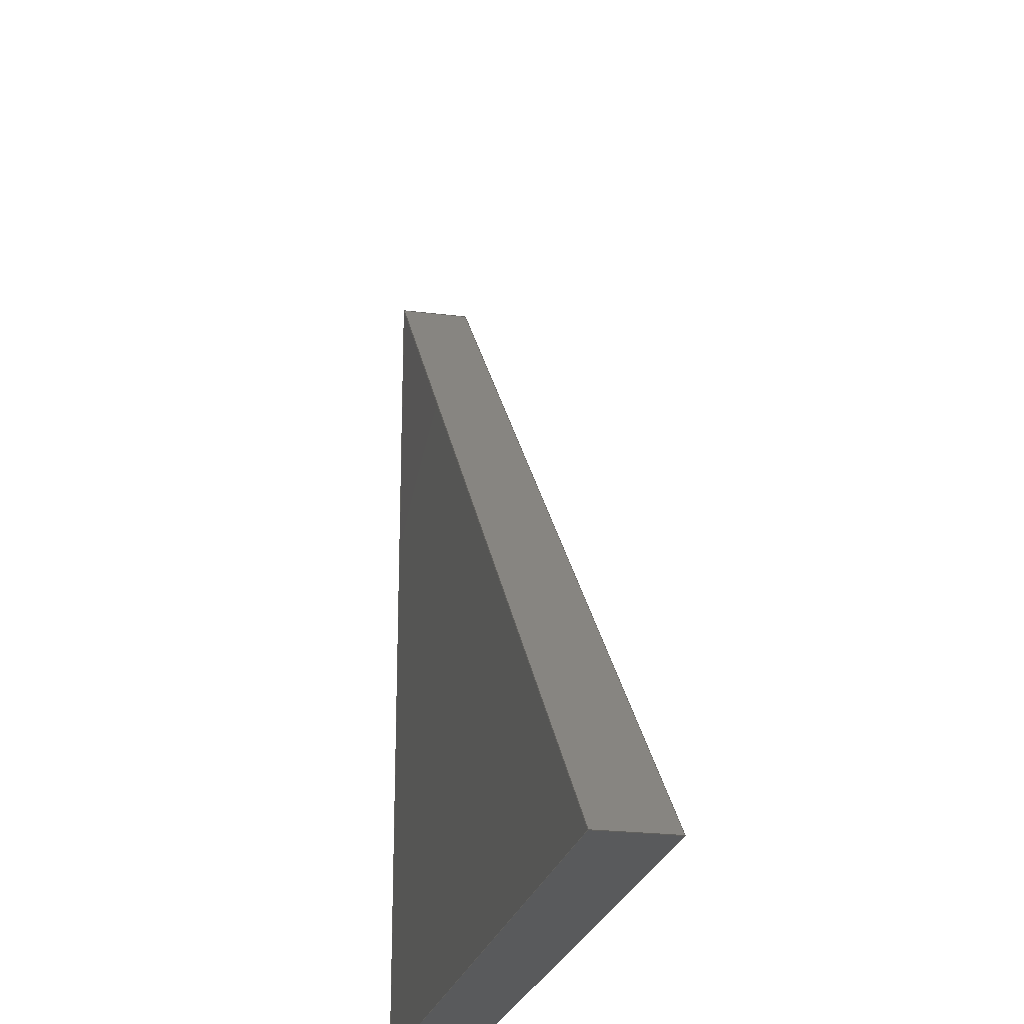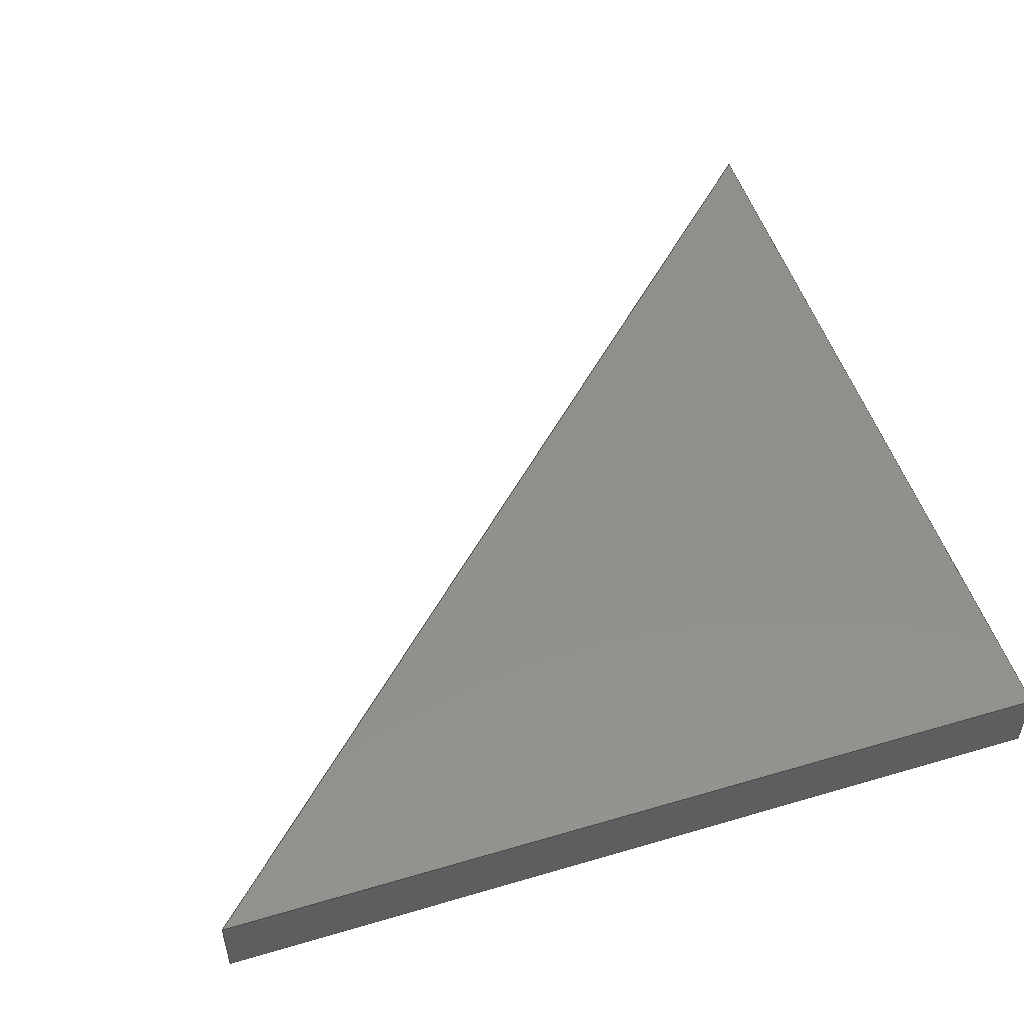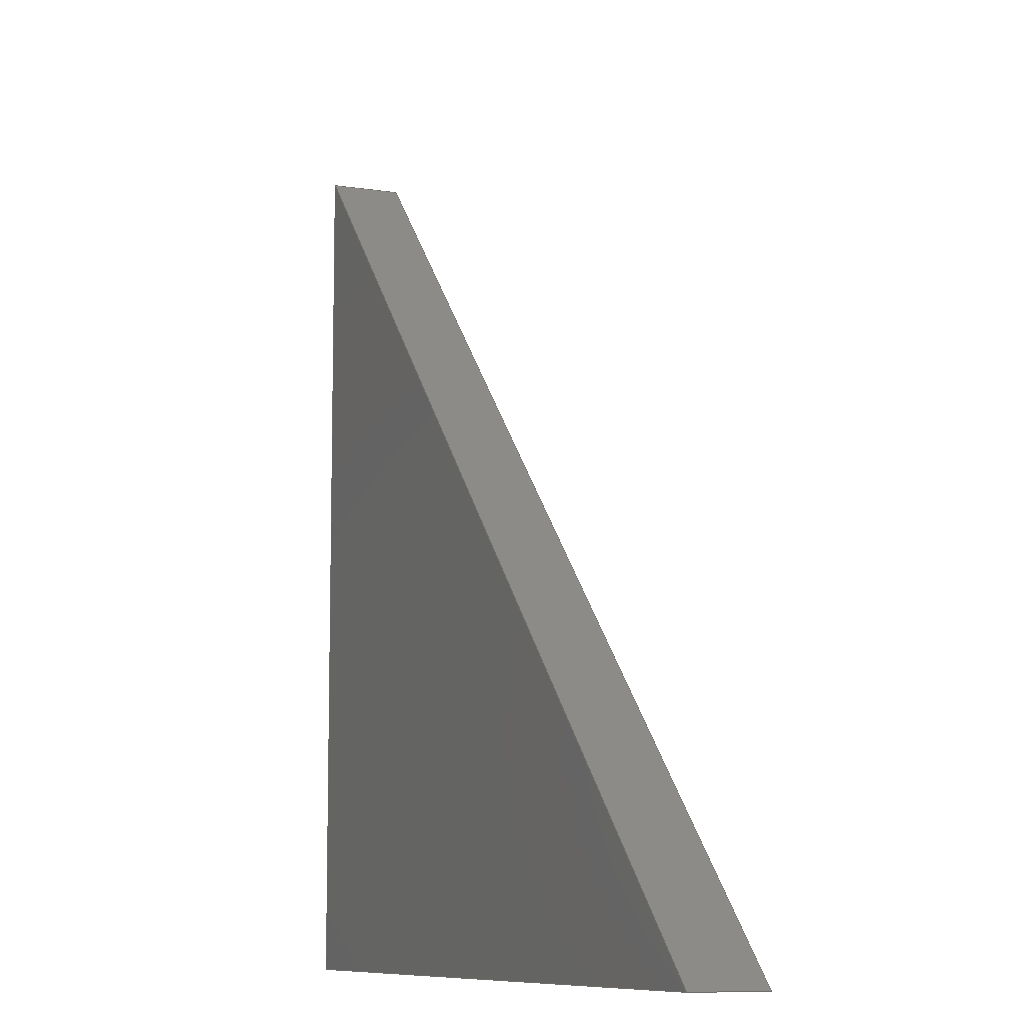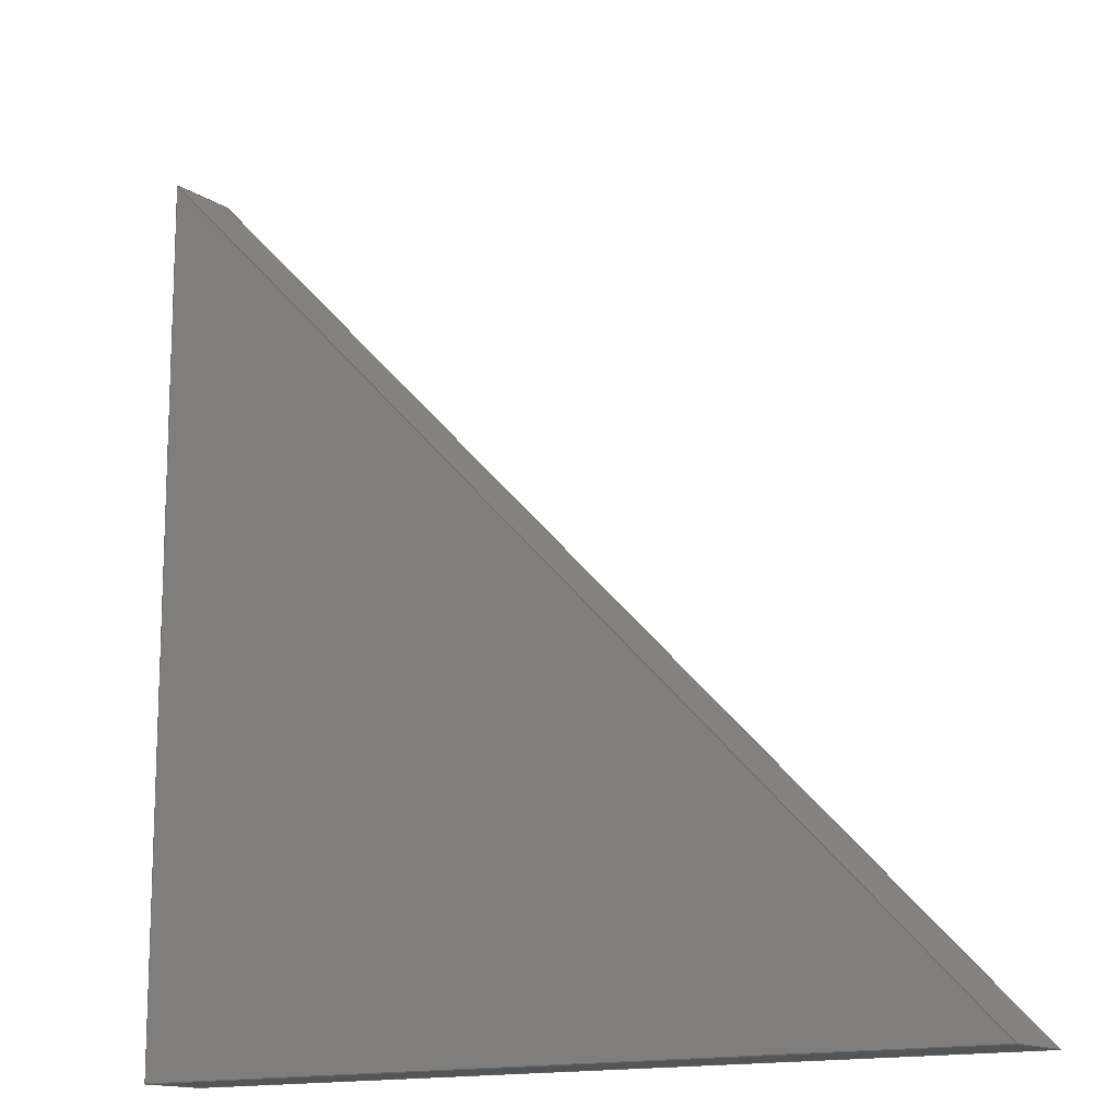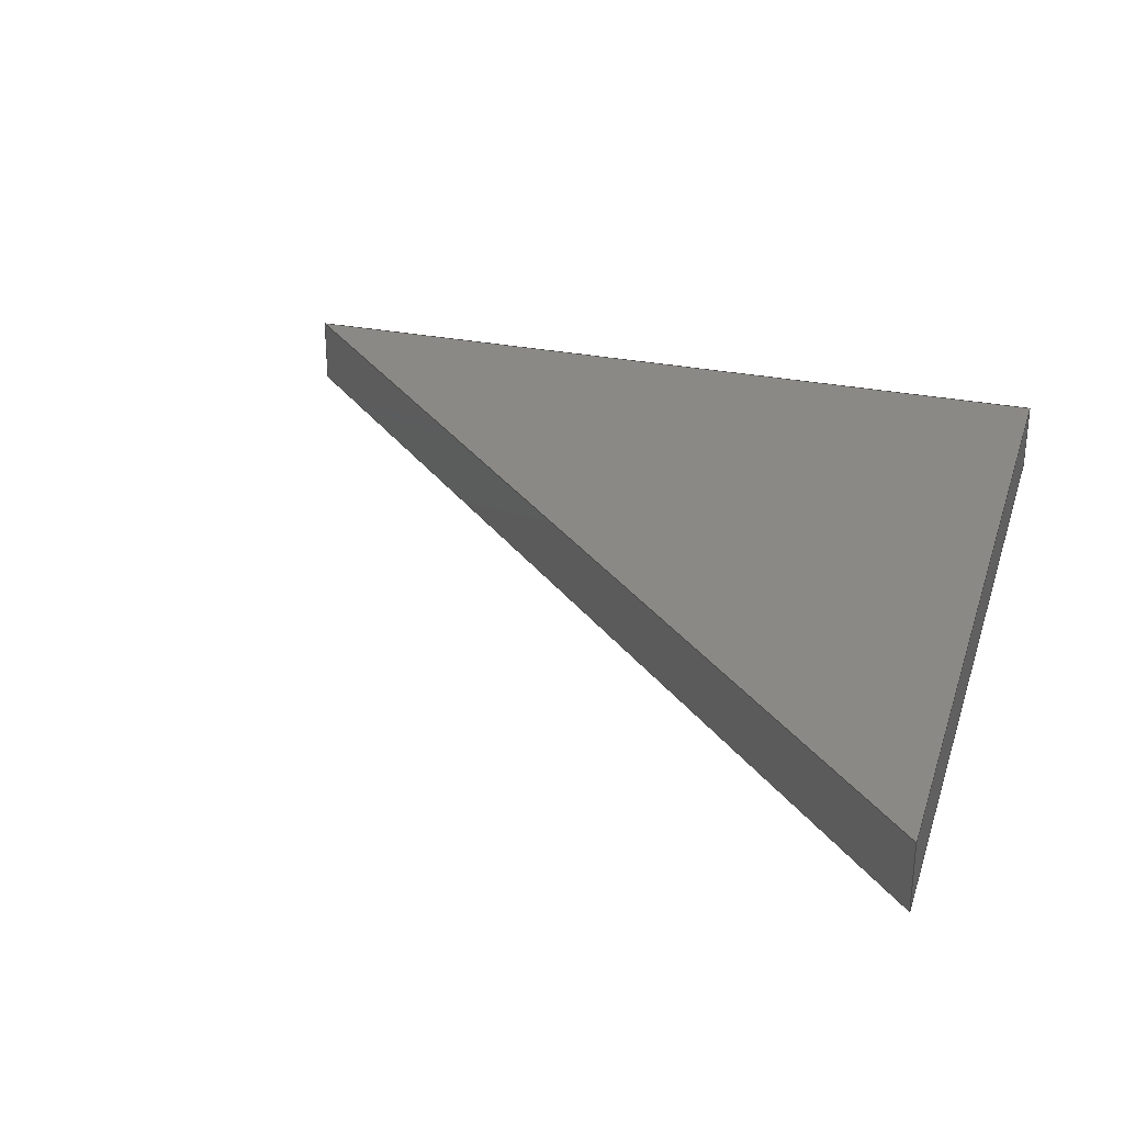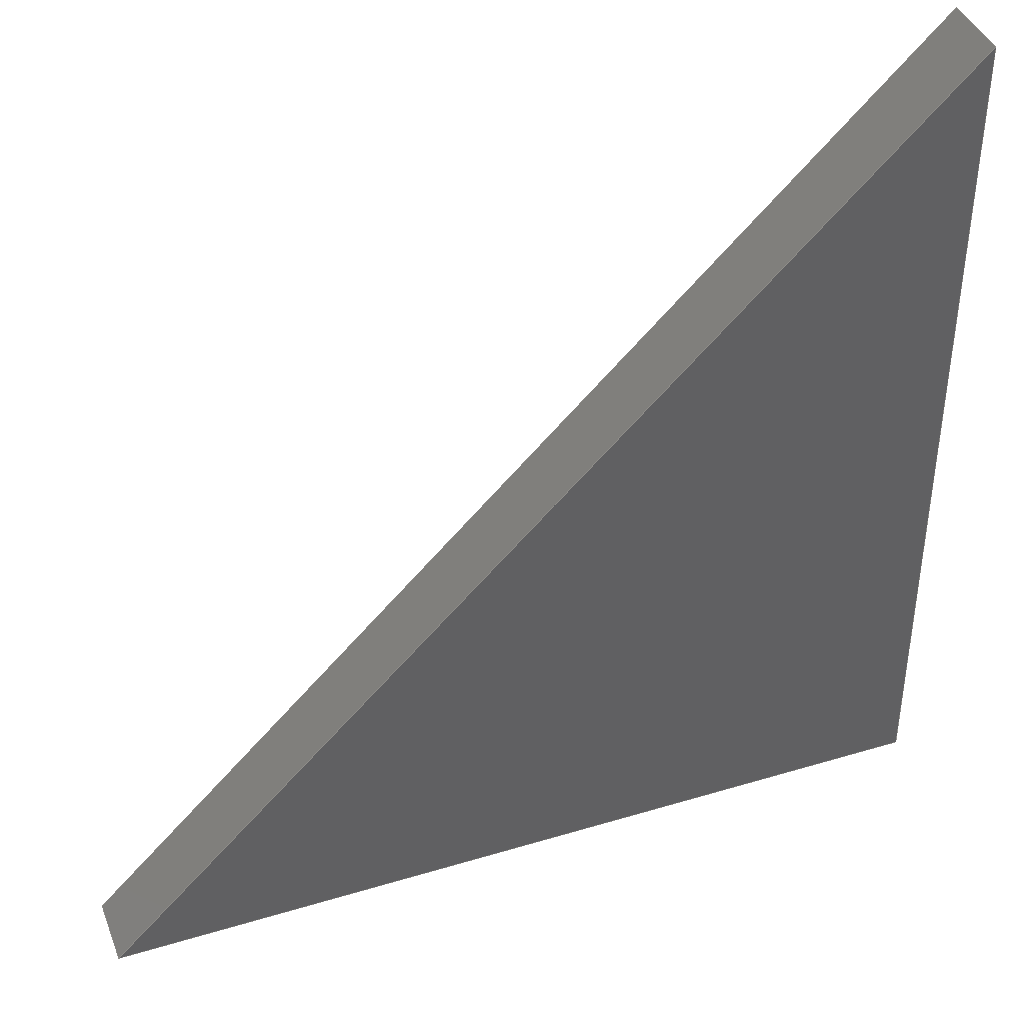
<metadata>
{"format":"step","ext":"step","renderer":"f3d","projection":"perspective","resolution":1024,"background":"white","views":[{"elev":-23.2,"azim":78.0,"up":"+Z"},{"elev":51.8,"azim":162.3,"up":"+Y"},{"elev":-9.1,"azim":67.6,"up":"+Z"},{"elev":-14.1,"azim":35.3,"up":"+Z"},{"elev":29.5,"azim":106.3,"up":"+Y"},{"elev":41.0,"azim":159.8,"up":"+Z"}]}
</metadata>
<code>
ISO-10303-21;
DATA;
#1=PROPERTY_DEFINITION_REPRESENTATION(#5,#3);
#2=PROPERTY_DEFINITION_REPRESENTATION(#6,#4);
#3=REPRESENTATION('',(#7),#143);
#4=REPRESENTATION('',(#8),#143);
#5=PROPERTY_DEFINITION('pmi validation property','',#148);
#6=PROPERTY_DEFINITION('pmi validation property','',#148);
#7=VALUE_REPRESENTATION_ITEM('number of annotations',COUNT_MEASURE(0));
#8=VALUE_REPRESENTATION_ITEM('number of views',COUNT_MEASURE(0));
#9=SHAPE_REPRESENTATION_RELATIONSHIP('','',#93,#10);
#10=ADVANCED_BREP_SHAPE_REPRESENTATION('',(#91),#143);
#11=ORIENTED_EDGE('',*,*,#29,.F.);
#12=ORIENTED_EDGE('',*,*,#30,.F.);
#13=ORIENTED_EDGE('',*,*,#31,.T.);
#14=ORIENTED_EDGE('',*,*,#32,.T.);
#15=ORIENTED_EDGE('',*,*,#33,.F.);
#16=ORIENTED_EDGE('',*,*,#32,.F.);
#17=ORIENTED_EDGE('',*,*,#34,.T.);
#18=ORIENTED_EDGE('',*,*,#35,.T.);
#19=ORIENTED_EDGE('',*,*,#36,.F.);
#20=ORIENTED_EDGE('',*,*,#35,.F.);
#21=ORIENTED_EDGE('',*,*,#37,.T.);
#22=ORIENTED_EDGE('',*,*,#30,.T.);
#23=ORIENTED_EDGE('',*,*,#31,.F.);
#24=ORIENTED_EDGE('',*,*,#37,.F.);
#25=ORIENTED_EDGE('',*,*,#34,.F.);
#26=ORIENTED_EDGE('',*,*,#29,.T.);
#27=ORIENTED_EDGE('',*,*,#33,.T.);
#28=ORIENTED_EDGE('',*,*,#36,.T.);
#29=EDGE_CURVE('',#38,#39,#44,.T.);
#30=EDGE_CURVE('',#40,#38,#45,.T.);
#31=EDGE_CURVE('',#40,#41,#46,.T.);
#32=EDGE_CURVE('',#41,#39,#47,.T.);
#33=EDGE_CURVE('',#39,#42,#48,.T.);
#34=EDGE_CURVE('',#41,#43,#49,.T.);
#35=EDGE_CURVE('',#43,#42,#50,.T.);
#36=EDGE_CURVE('',#42,#38,#51,.T.);
#37=EDGE_CURVE('',#43,#40,#52,.T.);
#38=VERTEX_POINT('',#124);
#39=VERTEX_POINT('',#125);
#40=VERTEX_POINT('',#127);
#41=VERTEX_POINT('',#129);
#42=VERTEX_POINT('',#133);
#43=VERTEX_POINT('',#135);
#44=LINE('',#123,#53);
#45=LINE('',#126,#54);
#46=LINE('',#128,#55);
#47=LINE('',#130,#56);
#48=LINE('',#132,#57);
#49=LINE('',#134,#58);
#50=LINE('',#136,#59);
#51=LINE('',#138,#60);
#52=LINE('',#139,#61);
#53=VECTOR('',#104,1);
#54=VECTOR('',#105,1);
#55=VECTOR('',#106,1);
#56=VECTOR('',#107,1);
#57=VECTOR('',#110,1);
#58=VECTOR('',#111,1);
#59=VECTOR('',#112,1);
#60=VECTOR('',#115,1);
#61=VECTOR('',#116,1);
#62=EDGE_LOOP('',(#11,#12,#13,#14));
#63=EDGE_LOOP('',(#15,#16,#17,#18));
#64=EDGE_LOOP('',(#19,#20,#21,#22));
#65=EDGE_LOOP('',(#23,#24,#25));
#66=EDGE_LOOP('',(#26,#27,#28));
#67=FACE_BOUND('',#62,.T.);
#68=FACE_BOUND('',#63,.T.);
#69=FACE_BOUND('',#64,.T.);
#70=FACE_BOUND('',#65,.T.);
#71=FACE_BOUND('',#66,.T.);
#72=PLANE('',#95);
#73=PLANE('',#96);
#74=PLANE('',#97);
#75=PLANE('',#98);
#76=PLANE('',#99);
#77=ADVANCED_FACE('',(#67),#72,.F.);
#78=ADVANCED_FACE('',(#68),#73,.F.);
#79=ADVANCED_FACE('',(#69),#74,.F.);
#80=ADVANCED_FACE('',(#70),#75,.T.);
#81=ADVANCED_FACE('',(#71),#76,.F.);
#82=CLOSED_SHELL('',(#77,#78,#79,#80,#81));
#83=STYLED_ITEM('',(#84),#91);
#84=PRESENTATION_STYLE_ASSIGNMENT((#85));
#85=SURFACE_STYLE_USAGE(.BOTH.,#86);
#86=SURFACE_SIDE_STYLE('',(#87));
#87=SURFACE_STYLE_FILL_AREA(#88);
#88=FILL_AREA_STYLE('',(#89));
#89=FILL_AREA_STYLE_COLOUR('',#90);
#90=COLOUR_RGB('',0.9804,0.7137,0.003922);
#91=MANIFOLD_SOLID_BREP('Part 419',#82);
#92=SHAPE_DEFINITION_REPRESENTATION(#148,#93);
#93=SHAPE_REPRESENTATION('Part 419',(#94),#143);
#94=AXIS2_PLACEMENT_3D('',#121,#100,#101);
#95=AXIS2_PLACEMENT_3D('',#122,#102,#103);
#96=AXIS2_PLACEMENT_3D('',#131,#108,#109);
#97=AXIS2_PLACEMENT_3D('',#137,#113,#114);
#98=AXIS2_PLACEMENT_3D('',#140,#117,#118);
#99=AXIS2_PLACEMENT_3D('',#141,#119,#120);
#100=DIRECTION('',(0,0,1));
#101=DIRECTION('',(1,0,0));
#102=DIRECTION('',(0,2.98e-16,1));
#103=DIRECTION('',(0,1,-2.98e-16));
#104=DIRECTION('',(-1,6.123e-17,-1.825e-32));
#105=DIRECTION('',(6.123e-17,1,-2.98e-16));
#106=DIRECTION('',(-1,6.123e-17,-1.825e-32));
#107=DIRECTION('',(6.123e-17,1,-2.98e-16));
#108=DIRECTION('',(1,-6.123e-17,1.149e-33));
#109=DIRECTION('',(-6.123e-17,-1,1.876e-17));
#110=DIRECTION('',(1.71e-32,2.98e-16,1));
#111=DIRECTION('',(1.71e-32,2.98e-16,1));
#112=DIRECTION('',(6.123e-17,1,-2.98e-16));
#113=DIRECTION('',(-0.7071,-1.674e-16,-0.7071));
#114=DIRECTION('',(-0.7071,1.327e-17,0.7071));
#115=DIRECTION('',(0.7071,-2.54e-16,-0.7071));
#116=DIRECTION('',(0.7071,-2.54e-16,-0.7071));
#117=DIRECTION('',(-6.123e-17,-1,2.98e-16));
#118=DIRECTION('',(-1,6.123e-17,-1.825e-32));
#119=DIRECTION('',(-6.123e-17,-1,2.98e-16));
#120=DIRECTION('',(-1,6.123e-17,-1.825e-32));
#121=CARTESIAN_POINT('',(0,0,0));
#122=CARTESIAN_POINT('',(-0.5727,0.3382,-0.9806));
#123=CARTESIAN_POINT('',(-0.5727,0.3477,-0.9806));
#124=CARTESIAN_POINT('',(-0.5155,0.3477,-0.9806));
#125=CARTESIAN_POINT('',(-0.6298,0.3477,-0.9806));
#126=CARTESIAN_POINT('',(-0.5155,0.3382,-0.9806));
#127=CARTESIAN_POINT('',(-0.5155,0.3382,-0.9806));
#128=CARTESIAN_POINT('',(-0.5727,0.3382,-0.9806));
#129=CARTESIAN_POINT('',(-0.6298,0.3382,-0.9806));
#130=CARTESIAN_POINT('',(-0.6298,0.3382,-0.9806));
#131=CARTESIAN_POINT('',(-0.6298,0.3382,-0.9235));
#132=CARTESIAN_POINT('',(-0.6298,0.3477,-0.9235));
#133=CARTESIAN_POINT('',(-0.6298,0.3477,-0.8663));
#134=CARTESIAN_POINT('',(-0.6298,0.3382,-0.9235));
#135=CARTESIAN_POINT('',(-0.6298,0.3382,-0.8663));
#136=CARTESIAN_POINT('',(-0.6298,0.3382,-0.8663));
#137=CARTESIAN_POINT('',(-0.5727,0.3382,-0.9235));
#138=CARTESIAN_POINT('',(-0.5727,0.3477,-0.9235));
#139=CARTESIAN_POINT('',(-0.5727,0.3382,-0.9235));
#140=CARTESIAN_POINT('',(-0.6076,0.3382,-0.9235));
#141=CARTESIAN_POINT('',(-0.6076,0.3477,-0.9235));
#142=MECHANICAL_DESIGN_GEOMETRIC_PRESENTATION_REPRESENTATION('',(#83),#143);
#143=(
GEOMETRIC_REPRESENTATION_CONTEXT(3)
GLOBAL_UNCERTAINTY_ASSIGNED_CONTEXT((#144))
GLOBAL_UNIT_ASSIGNED_CONTEXT((#147,#146,#145))
REPRESENTATION_CONTEXT('Part 419','TOP_LEVEL_ASSEMBLY_PART')
);
#144=UNCERTAINTY_MEASURE_WITH_UNIT(LENGTH_MEASURE(5e-06),#147,
'DISTANCE_ACCURACY_VALUE','Maximum Tolerance applied to model');
#145=(
NAMED_UNIT(*)
SI_UNIT($,.STERADIAN.)
SOLID_ANGLE_UNIT()
);
#146=(
NAMED_UNIT(*)
PLANE_ANGLE_UNIT()
SI_UNIT($,.RADIAN.)
);
#147=(
LENGTH_UNIT()
NAMED_UNIT(*)
SI_UNIT($,.METRE.)
);
#148=PRODUCT_DEFINITION_SHAPE('','',#149);
#149=PRODUCT_DEFINITION('','',#151,#150);
#150=PRODUCT_DEFINITION_CONTEXT('',#157,'design');
#151=PRODUCT_DEFINITION_FORMATION_WITH_SPECIFIED_SOURCE('','',#153,
 .NOT_KNOWN.);
#152=PRODUCT_RELATED_PRODUCT_CATEGORY('','',(#153));
#153=PRODUCT('Part 419','Part 419','Part 419',(#155));
#154=PRODUCT_CATEGORY('','');
#155=PRODUCT_CONTEXT('',#157,'mechanical');
#156=APPLICATION_PROTOCOL_DEFINITION('international standard',
'automotive_design',2010,#157);
#157=APPLICATION_CONTEXT(
'core data for automotive mechanical design processes');
ENDSEC;
END-ISO-10303-21;

</code>
